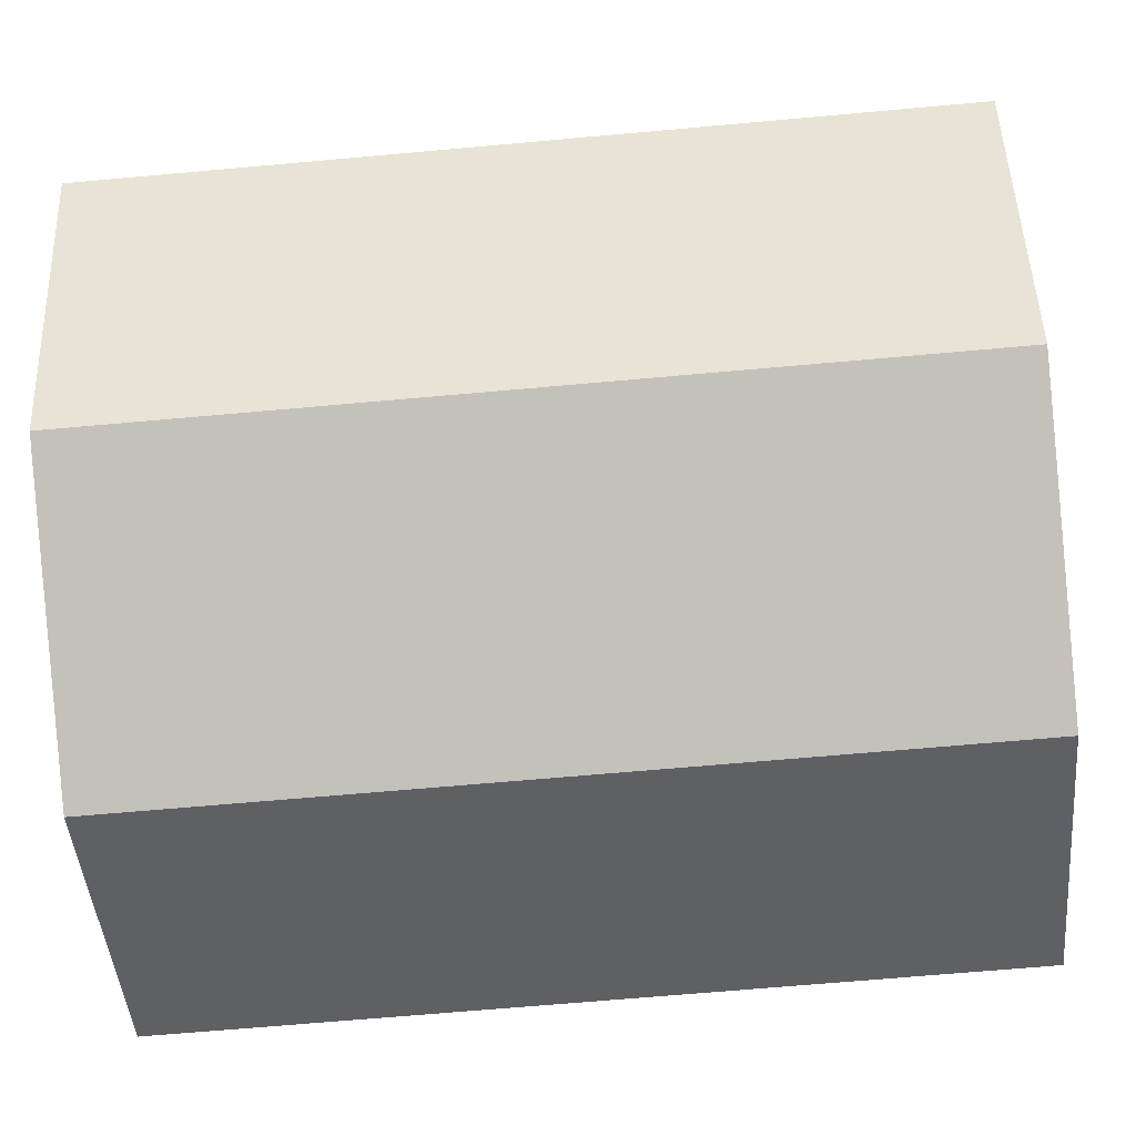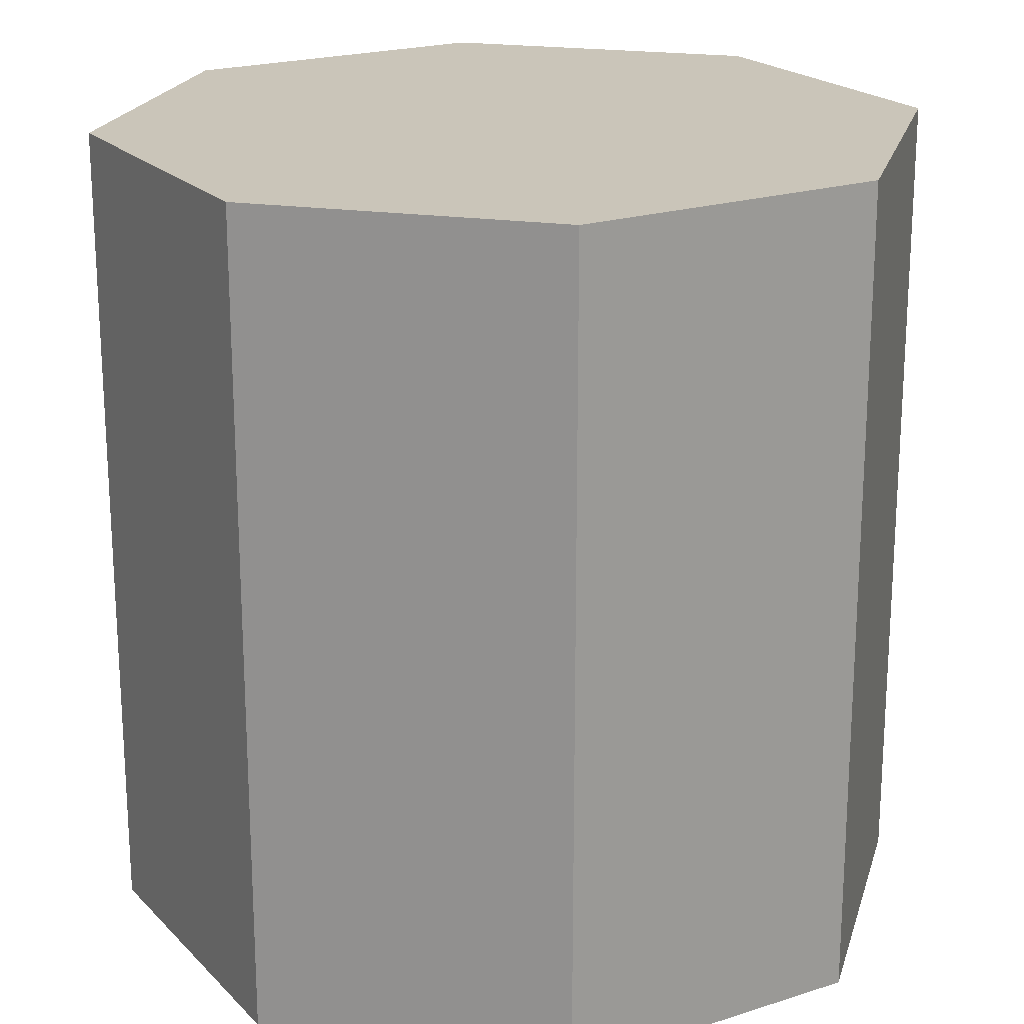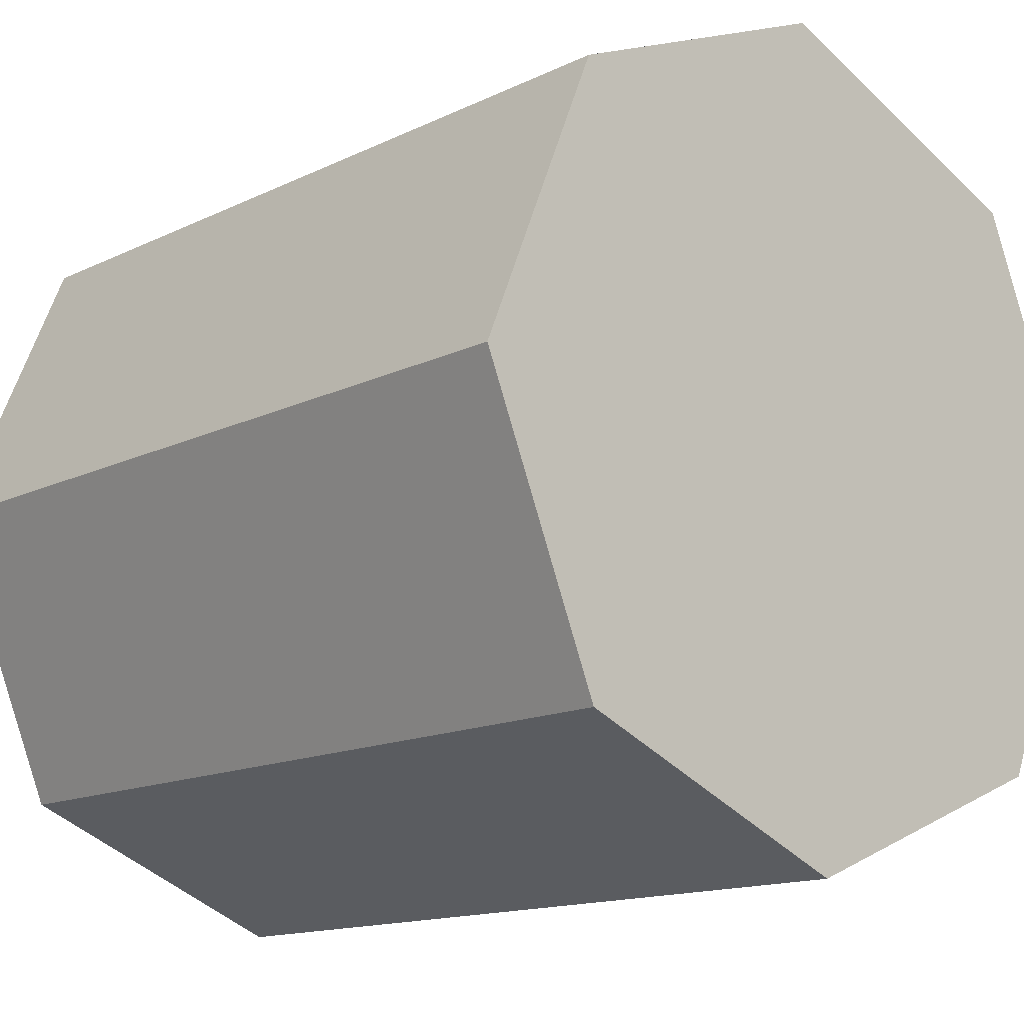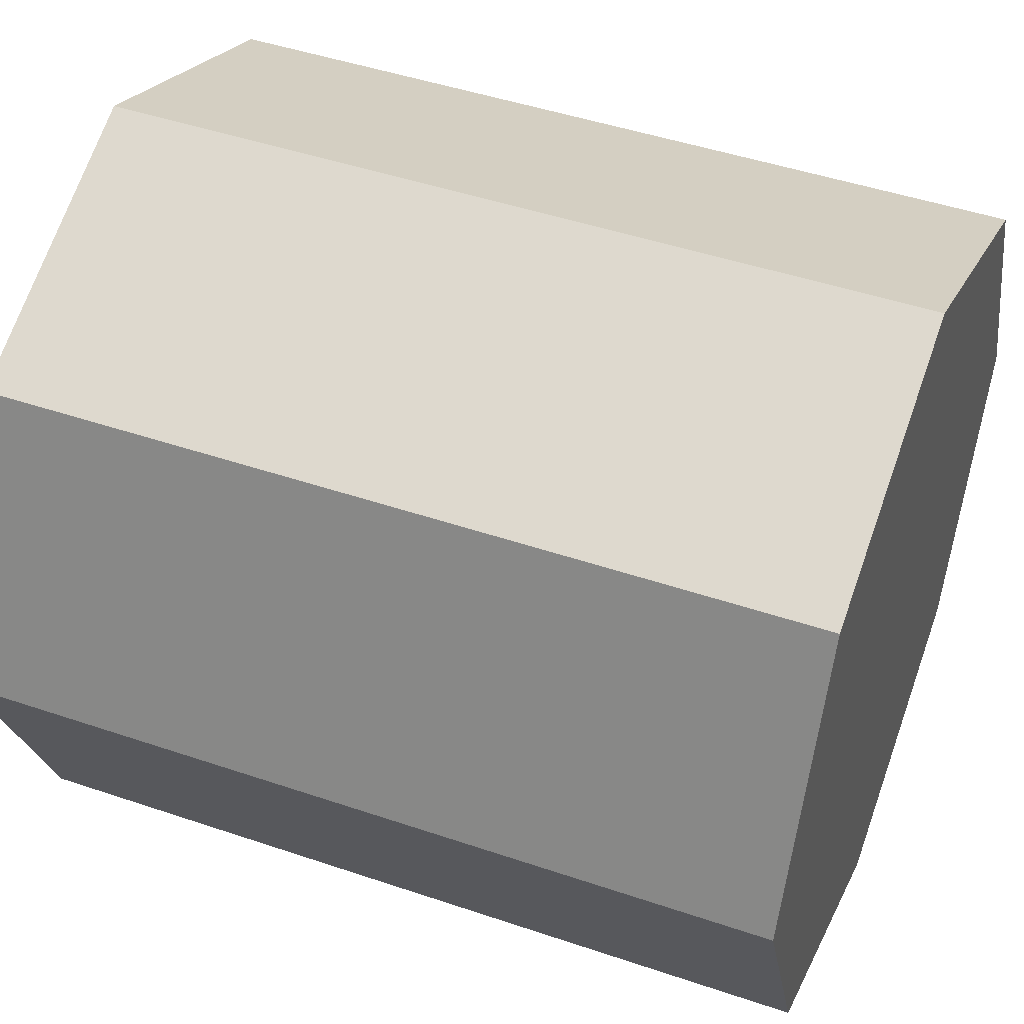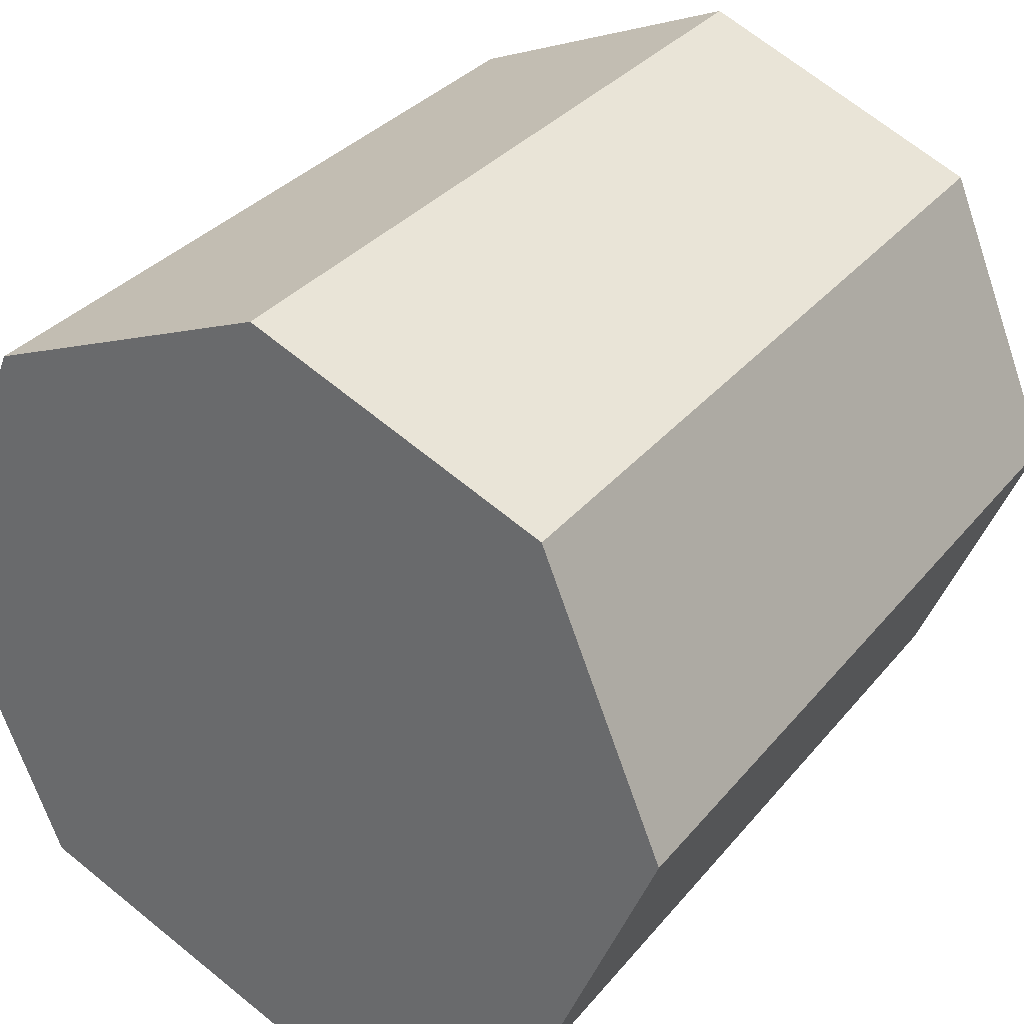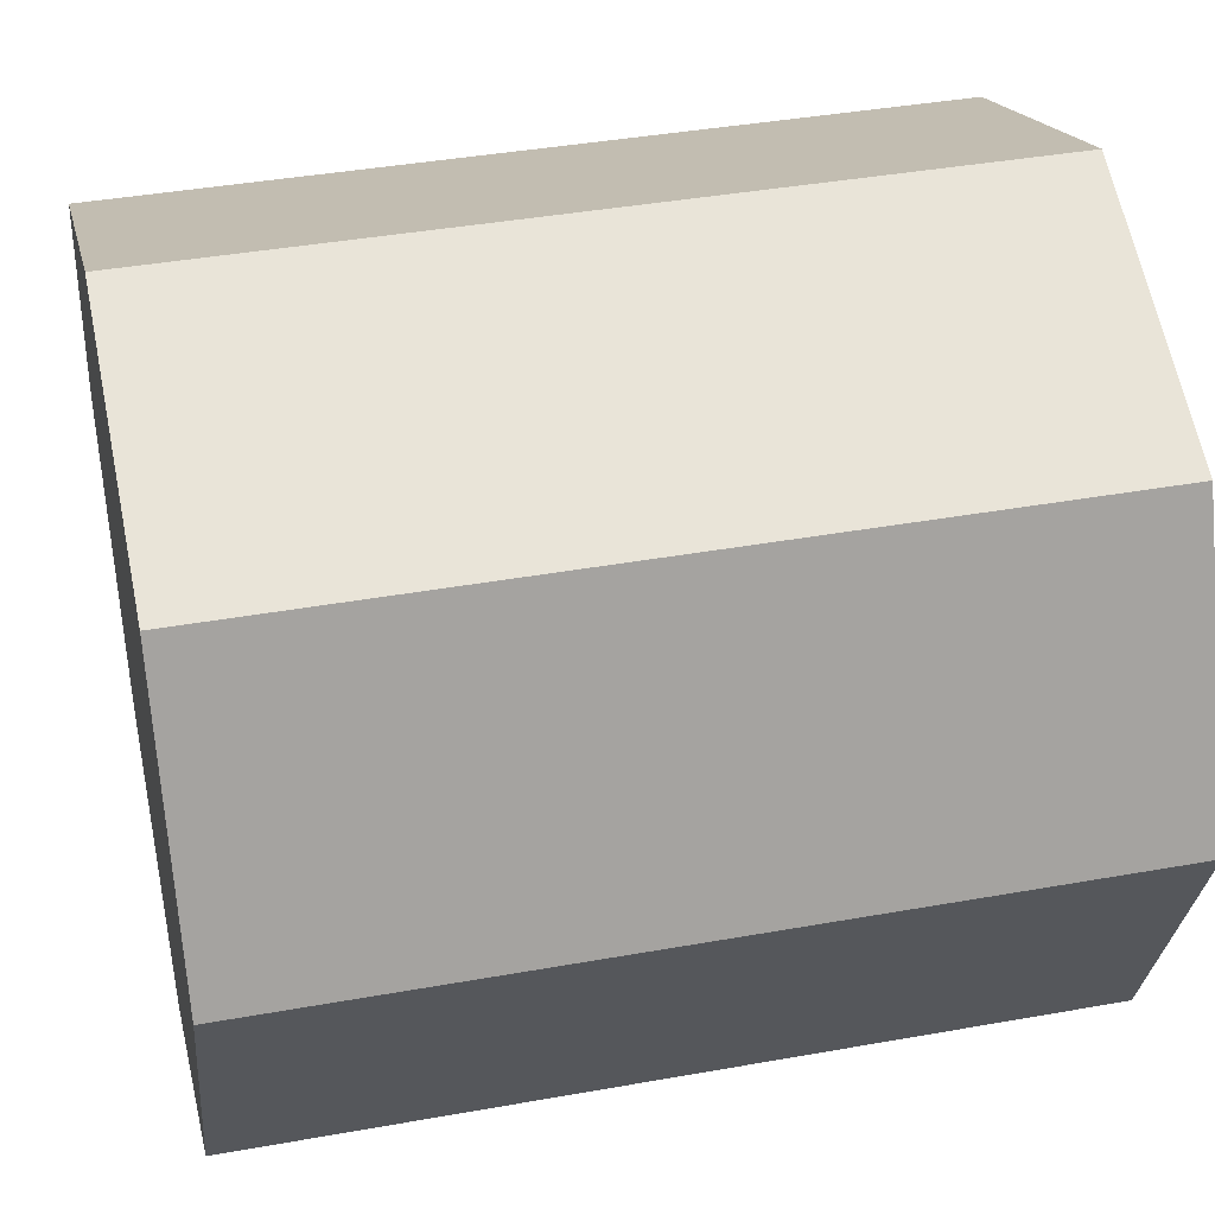
<metadata>
{"format":"obj","ext":"obj","renderer":"f3d","projection":"perspective","resolution":1024,"background":"white","views":[{"elev":-65.8,"azim":-84.8,"up":"+Z"},{"elev":20.7,"azim":127.1,"up":"+Y"},{"elev":-14.0,"azim":137.0,"up":"+Z"},{"elev":46.4,"azim":-68.8,"up":"+Z"},{"elev":32.5,"azim":32.5,"up":"+Z"},{"elev":40.0,"azim":-102.5,"up":"+Z"}]}
</metadata>
<code>
o Cylinder
v 0 -1 -1
v 0 1 -1
v 0.7071 -1 -0.7071
v 0.7071 1 -0.7071
v 1 -1 0
v 1 1 0
v 0.7071 -1 0.7071
v 0.7071 1 0.7071
v 0 -1 1
v 0 1 1
v -0.7071 -1 0.7071
v -0.7071 1 0.7071
v -1 -1 0
v -1 1 0
v -0.7071 -1 -0.7071
v -0.7071 1 -0.7071
f 1 2 4 3
f 3 4 6 5
f 5 6 8 7
f 7 8 10 9
f 9 10 12 11
f 11 12 14 13
f 4 2 16 14 12 10 8 6
f 13 14 16 15
f 15 16 2 1
f 1 3 5 7 9 11 13 15

</code>
